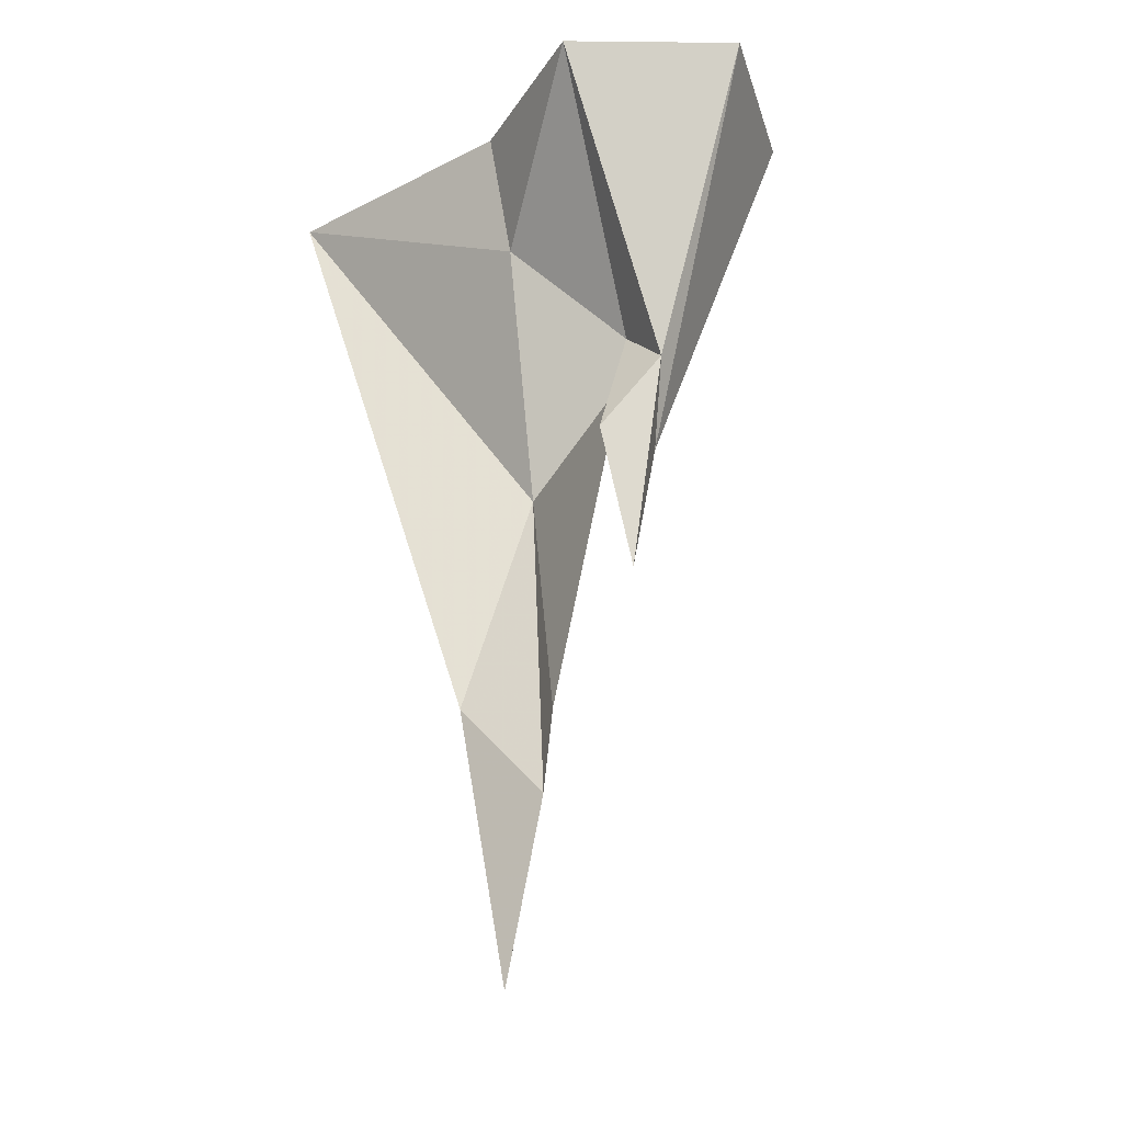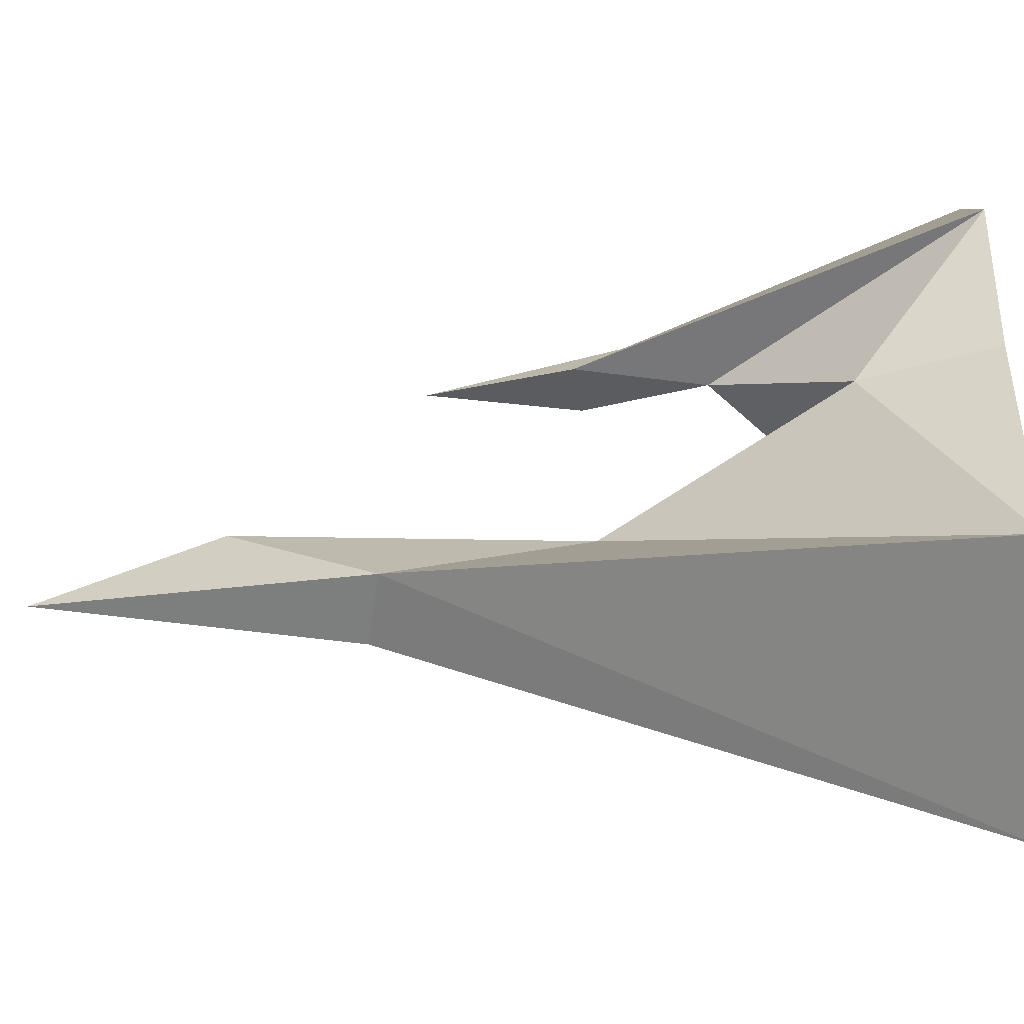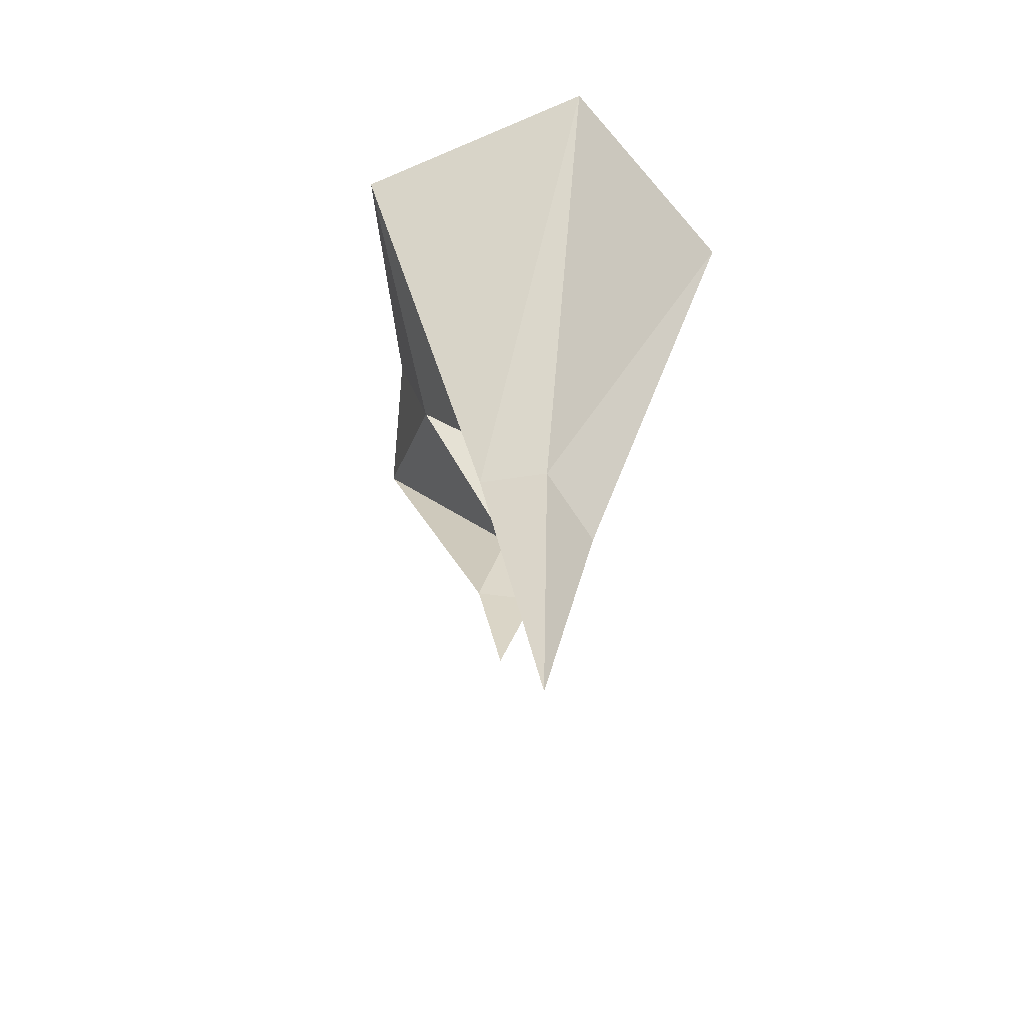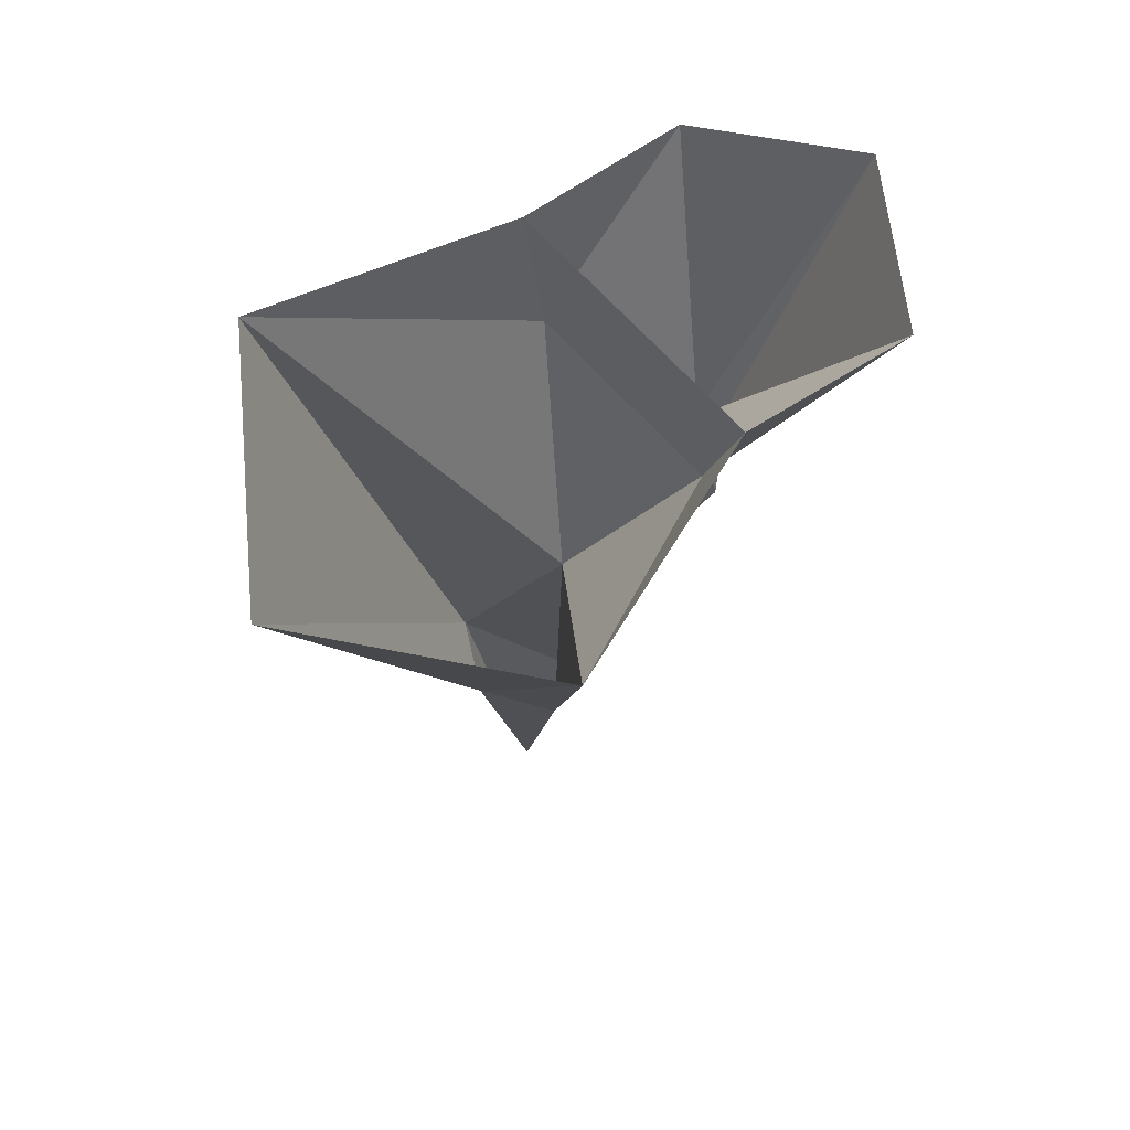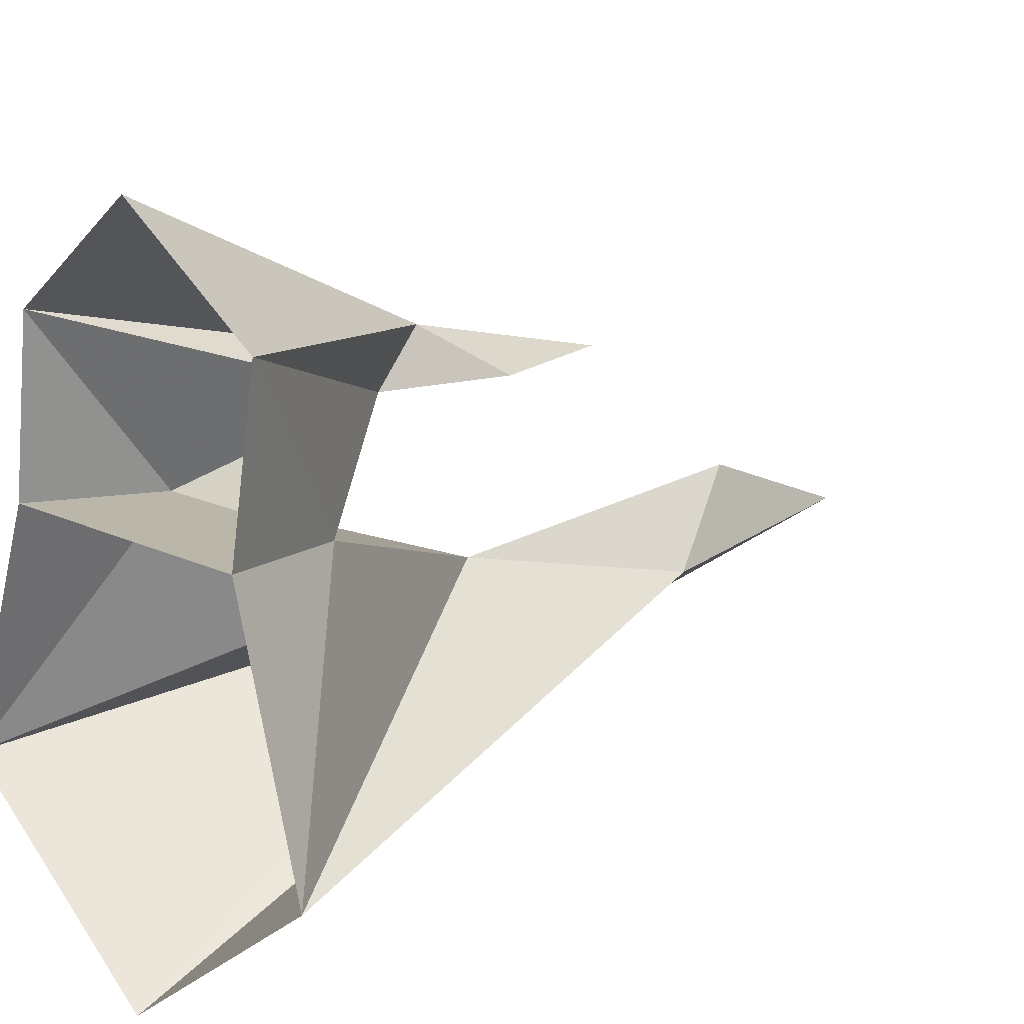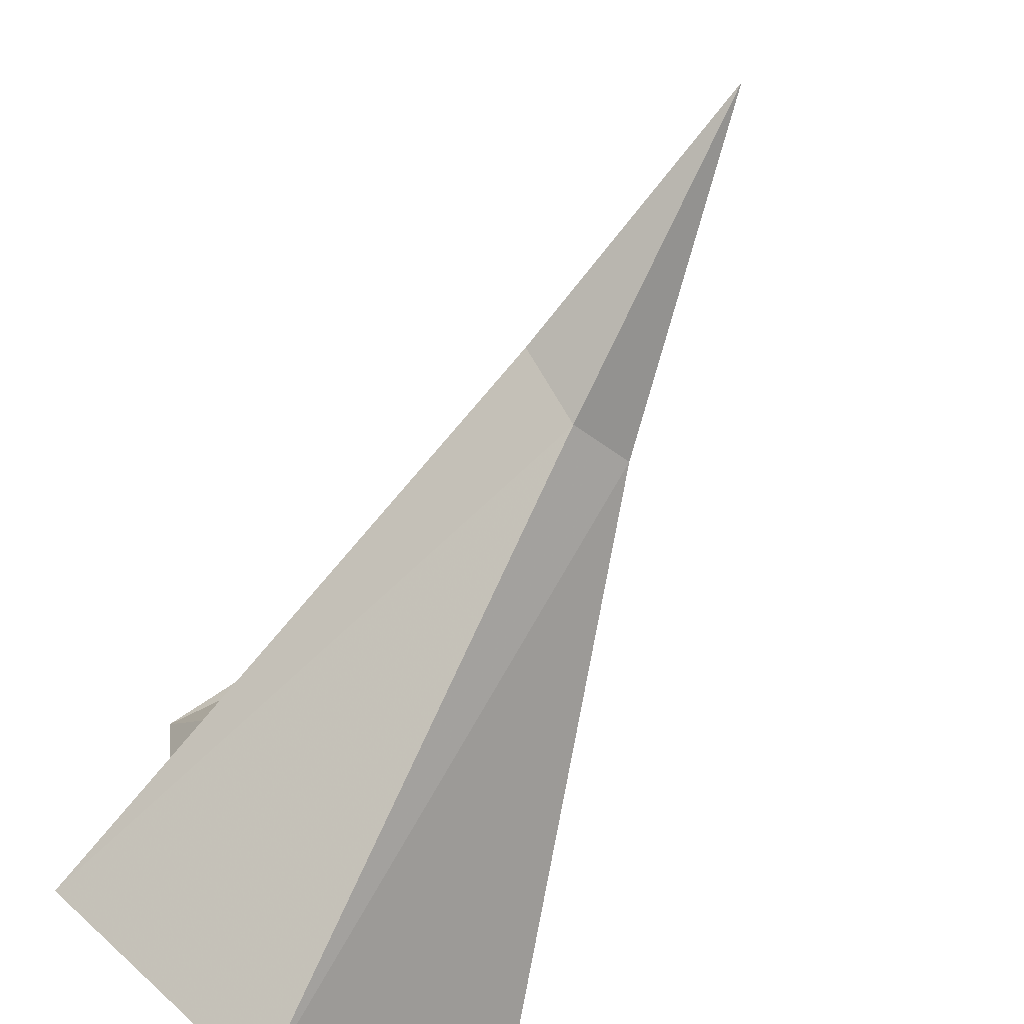
<metadata>
{"format":"obj","ext":"obj","renderer":"f3d","projection":"perspective","resolution":1024,"background":"white","views":[{"elev":-30.8,"azim":-36.0,"up":"+Y"},{"elev":-31.3,"azim":94.2,"up":"+Z"},{"elev":-59.6,"azim":167.0,"up":"+Y"},{"elev":67.7,"azim":-131.9,"up":"+Y"},{"elev":16.2,"azim":-134.8,"up":"+Z"},{"elev":-72.4,"azim":-27.4,"up":"+Z"}]}
</metadata>
<code>
o Geoset_000
v -0.6425 -0.4651 0.4756
v -0.3396 -1.924 0.9769
v 0.5962 -0.4651 0.4705
v -0.02717 -3.054 -0.6467
v -0.3875 -3.233 -0.3508
v -0.0601 -4.911 -0.3248
v -0.09826 -3.862 0.0936
v -1.288 0.322 -0.9594
v -0.01254 0.3214 -1.921
v 1.33 0.2882 -0.9246
v 0.3504 -2.962 -0.4402
v -0.1013 -1.846 -0.02591
v 0.05217 -1.951 0.9943
v -0.1305 -1.211 0.9744
v 0.6751 0.2977 1.495
v -0.09827 -2.781 0.9614
v -0.8398 0.2999 0.524
v -1.004 0.2802 1.529
v -0.1309 0.2915 2.129
v -0.1047 -1.497 1.271
v 0.8023 0.2999 0.5172
g Geoset_000_Geoset_000_None
f 1 17 21
f 1 12 3
f 16 2 13
f 14 13 2
f 14 1 3
f 9 4 8
f 5 8 4
f 4 6 5
f 7 5 6
f 7 12 5
f 12 8 5
f 1 17 8
f 8 12 1
f 11 6 4
f 4 9 11
f 10 11 9
f 7 6 11
f 11 12 7
f 11 10 12
f 3 12 10
f 21 3 10
f 13 15 19
f 19 20 13
f 15 13 14
f 14 3 15
f 3 21 15
f 16 13 20
f 16 20 2
f 14 2 20
f 17 1 18
f 1 14 18
f 20 19 18
f 18 14 20
f 21 3 1

</code>
